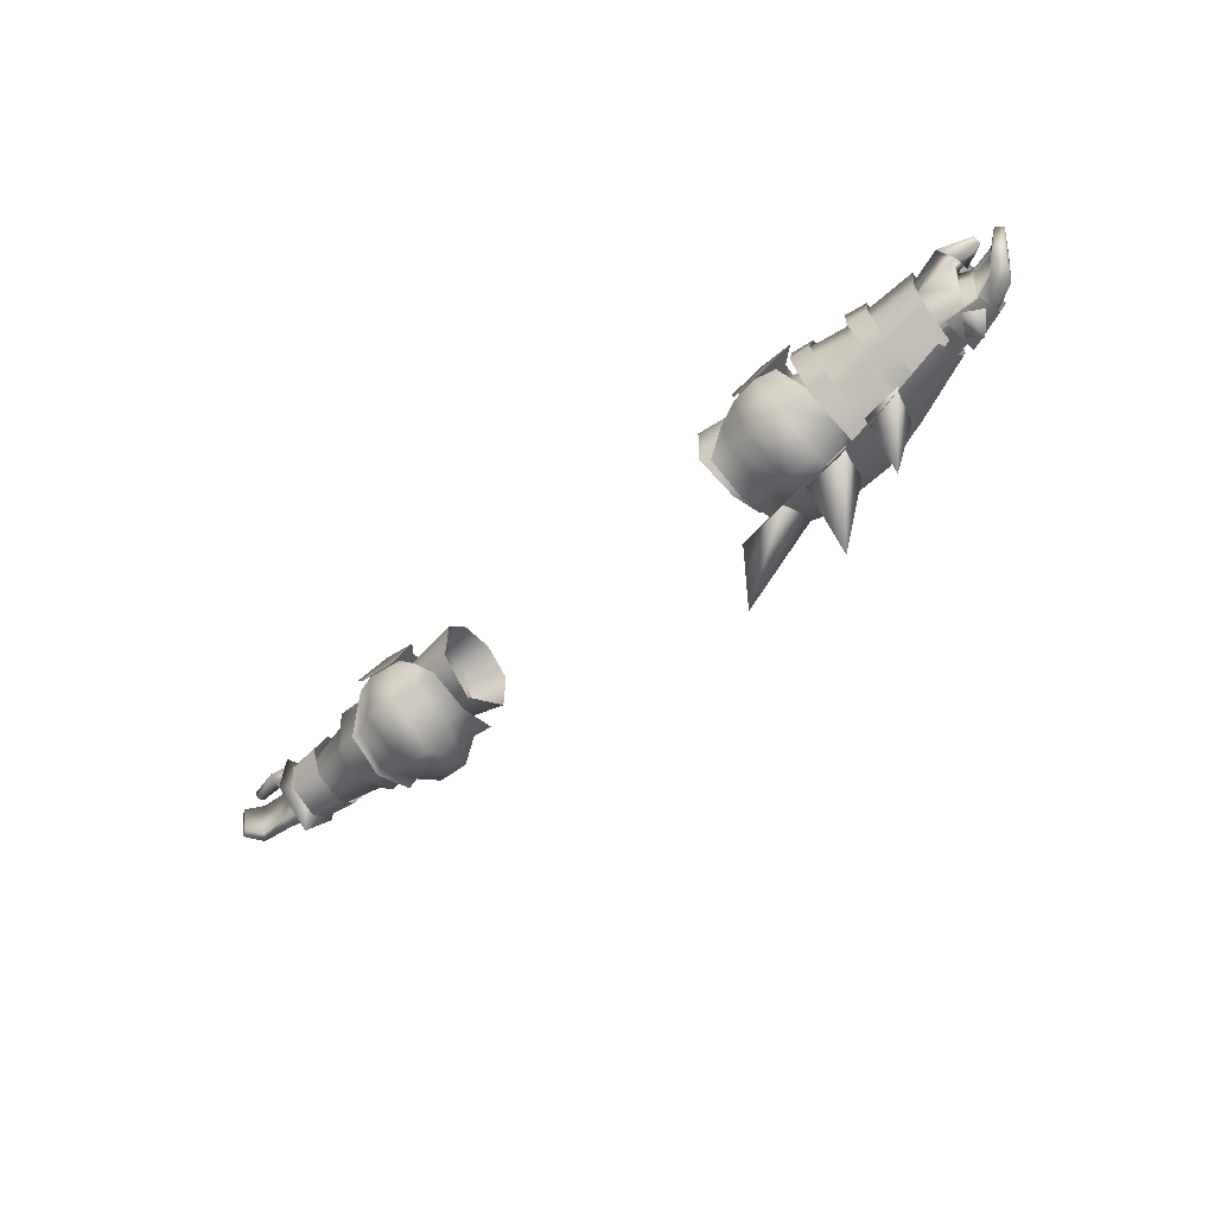
<metadata>
{"format":"obj","ext":"obj","renderer":"f3d","projection":"perspective","resolution":1024,"background":"white","views":[{"elev":-57.4,"azim":41.7,"up":"+Z"}]}
</metadata>
<code>
g mesh00
v 50.46 35.85 -8.077
v 35.33 37.23 -7.704
v 47.66 41.16 -4.182
v 43.81 43.43 2.441
v 50.73 43.86 3.253
v 46.65 46.68 -3.574
v 39.73 25.51 -4.141
v 46.75 25.01 -3.64
v 43.99 27.64 4.202
v 40.18 41.26 5.079
v 43.48 35.36 6.425
v 47.24 41.15 5.043
v 39.45 46.46 -3.868
v 37.46 43.34 2.915
v 35.33 37.23 -7.704
v 35.33 31.11 -5.677
v 47.72 30.54 -4.182
v 35.33 31.93 3.469
v 35.33 41.27 -2.158
v 35.33 38.79 3.469
v 46.4 39.13 2.12
v 46.43 32.56 2.12
v 40.9 35.42 7.869
v 40.39 30.79 5.079
v 37.75 27.88 2.915
v 50.98 27.26 3.253
v 47.38 30.68 5.661
v 46.38 35.32 8.123
v 52.94 32.66 2.12
v 47.72 30.54 -4.182
v 52.94 31.38 -4.182
v 50.46 35.85 -8.077
v 52.94 36.69 -8.077
v 47.66 41.16 -4.182
v 52.94 42 -4.182
v 46.4 39.13 2.12
v 52.77 38.76 1.895
v 46.43 32.56 2.12
f 1 2 3
f 4 5 6
f 7 8 9
f 10 11 4
f 4 11 12
f 4 12 5
f 6 13 4
f 4 13 14
f 4 14 10
f 15 1 16
f 16 1 17
f 16 17 18
f 2 19 3
f 3 19 20
f 3 20 21
f 21 20 18
f 21 18 22
f 22 18 17
f 10 23 11
f 11 23 24
f 11 24 9
f 9 24 25
f 9 25 7
f 8 26 9
f 9 26 27
f 9 27 11
f 11 27 28
f 11 28 12
f 29 30 31
f 31 30 32
f 31 32 33
f 33 32 34
f 33 34 35
f 35 34 36
f 35 36 37
f 37 36 38
f 37 38 29
f 29 38 30
v 75.71 41.19 5.192
v 68.91 37.89 4.542
v 76.39 37.51 5.601
v 69.67 42.07 -5.219
v 81.78 41.16 -5.302
v 81.12 39.72 -7.554
v 79.98 37.3 -5.546
v 73.24 37.09 -5.984
v 80.3 39.33 -5.834
v 53.42 31.19 1.369
v 71.74 37.42 3.259
v 53.29 36.64 4.101
v 80.57 36.93 5.482
v 70.21 37.67 3.821
v 77.34 33.24 7.071
v 70.68 32.57 2.719
v 78.85 30.6 5.019
v 71.74 37.42 3.259
v 79.26 36 4.285
v 81.07 40.14 3.673
v 69.74 35.69 -7.379
v 70.2 39.31 -7.232
v 69.67 42.07 -5.219
v 72.66 33.58 2.633
v 78.5 31.36 4.695
v 71.74 37.42 3.259
v 79.26 36 4.285
v 69.74 35.69 -7.379
v 81.12 39.72 -7.554
v 80.34 36.94 -6.057
v 69.23 43.12 -7.304
v 75.89 40.91 -8.109
v 69.36 36.74 -8.133
v 76.5 36.77 -7.673
v 68.91 37.89 4.542
v 75.71 41.19 5.192
v 68.23 43.01 4.08
v 76.52 43.83 -1.458
v 68.49 45.68 -1.614
v 76.52 43.83 -1.458
v 69.23 43.12 -7.304
v 75.89 40.91 -8.109
v 81.78 41.16 -5.302
v 69.67 42.07 -5.219
v 82.15 41.93 1.693
v 69.24 43.15 0.7945
v 82.09 40.69 5.35
v 70.21 37.67 3.821
v 80.57 36.93 5.482
v 73.24 37.09 -5.984
v 79.98 37.3 -5.546
v 72.79 33.71 -4.399
v 78.37 36.21 -0.02096
v 72.66 33.58 2.633
v 80.04 32.98 2.95
v 78.5 31.36 4.695
v 71.74 37.42 3.259
v 53.42 31.19 1.369
v 72.66 33.58 2.633
v 53.45 30.44 -6.816
v 72.79 33.71 -4.399
v 53.65 36.99 -9.091
v 73.24 37.09 -5.984
f 39 40 41
f 42 43 44
f 45 46 47
f 48 49 50
f 51 52 53
f 53 52 54
f 53 54 55
f 56 57 58
f 59 60 44
f 44 60 61
f 62 63 64
f 64 63 65
f 66 67 68
f 69 70 71
f 71 70 72
f 73 74 75
f 75 74 76
f 75 76 77
f 77 78 79
f 79 78 80
f 81 82 83
f 83 82 84
f 83 84 85
f 85 84 86
f 85 86 87
f 88 89 90
f 90 89 91
f 90 91 92
f 92 91 93
f 92 93 94
f 95 96 97
f 97 96 98
f 97 98 99
f 99 98 100
f 99 100 101
v 53.29 52.81 -2.987
v 41.79 52.78 -2.095
v 52.38 45.17 7.325
v 38.07 47.19 -13.55
v 25.62 43.78 -33.43
v 27.87 40.87 -19.15
v 53.42 31.19 1.369
v 45.19 29.96 -2.04
v 53.45 30.44 -6.816
v 40.39 49.27 -12.34
v 49.41 38.13 -19.12
v 39.05 38.14 -20.91
v 59.46 31.3 4.083
v 58.78 40.37 6.92
v 50.88 38.84 9.942
v 73.55 30.48 -1.734
v 73.59 31.21 4.852
v 72.98 39.57 6.733
v 48.52 35.73 -10
v 45.45 41.33 -3.602
v 53.56 43.63 -2.657
v 44.49 46.72 -4.011
v 39.24 45.09 -1.967
v 44.4 43.82 0.2861
v 36.28 45.12 -6.462
v 39.74 45.89 -4.265
v 35.73 43.19 -11.7
v 40.37 46.02 -13.04
v 40.54 37.03 -17.9
v 53.65 36.99 -9.091
v 45.19 29.96 -2.04
v 48.09 45.66 -3.445
v 51.08 43.11 -10.75
v 46.34 45.88 -12.72
v 52.22 36.55 -13.09
v 35.47 27.11 -6.58
v 31.68 28.66 -11.39
v 35.61 29.12 -11.95
v 31.75 36.51 -14.01
v 36.05 36.85 -14.69
v 32.16 43.76 -11.51
v 41.74 38.21 11.73
v 52.48 37.62 11.69
v 40.02 45.78 8.17
v 50.69 26.73 -2.831
v 54.48 27.14 -2.6
v 49.58 29.6 5.448
v 53.62 30.2 5.641
v 59.84 39.74 7.972
v 60.63 29.95 5.127
v 63.83 38.93 7.94
v 64.61 30.66 5.258
v 56.13 39.32 -15.11
v 55.52 29.48 -11.68
v 52.27 39.56 -15.86
v 51.82 28.94 -12.77
v 48.76 38.37 10.43
v 49.58 29.6 5.448
v 52.84 38.02 10.43
v 53.62 30.2 5.641
v 65.97 32.02 -10.34
v 65.42 28.63 -2.248
v 62.39 31.9 -10.82
v 61.53 27.76 -2.656
v 65.42 28.63 -2.248
v 64.61 30.66 5.258
v 61.53 27.76 -2.656
v 60.63 29.95 5.127
v 56.81 43.21 -26.64
v 63.23 37.38 -13.38
v 55.93 37.93 -14.44
v 42.51 38.83 -19.53
v 48.85 46.31 -14.23
v 43.98 45.38 -34.34
v 51.44 38.18 -17.71
v 66.01 38.31 -12.45
v 65.97 32.02 -10.34
v 62.22 38.88 -13.36
v 62.39 31.9 -10.82
v 72.6 45.57 -1.533
v 73.05 42.47 -8.215
v 61.65 46.27 -10.92
v 72.11 36.67 -11.21
v 59.74 38.01 -15.16
v 38.09 38.49 -20.85
v 27.87 40.87 -19.15
v 25.62 43.78 -33.43
v 43.98 45.38 -34.34
v 51.44 38.18 -17.71
v 42.51 38.83 -19.53
v 55.52 29.48 -11.68
v 54.48 27.14 -2.6
v 51.82 28.94 -12.77
v 50.69 26.73 -2.831
v 27.6 40.79 -19.02
v 30.99 44.52 -11.35
v 38.09 38.49 -20.85
v 55.93 37.93 -14.44
v 60.92 44.68 -11.08
v 56.81 43.21 -26.64
v 63.23 37.38 -13.38
v 60.32 30.11 -2.903
v 60.05 32.41 -10.14
v 73.55 32.68 -5.978
v 61.39 39.28 -12.66
v 73.49 38.19 -9.851
v 52.54 30.54 4.921
v 52.17 28.1 -3.202
v 52.34 32.19 -12.03
v 53.61 42.02 -14.77
v 48.18 26.1 -4.095
v 44.45 24.89 -4.657
v 51.36 29.9 -10.06
v 46.35 27.01 -12.9
v 46.71 37.07 -16.89
v 53.01 44.25 -10.78
v 53.68 37.06 -12.84
v 52.77 29.46 -10.31
v 50.19 32.76 3.321
v 53.29 36.64 4.101
v 49.81 38.87 3
v 53.56 43.63 -2.657
v 45.45 41.33 -3.602
v 33.96 50.16 -1.677
v 58.76 39.31 8.342
v 71.78 37.32 8.117
v 73.19 43.59 4.92
v 60.88 45.47 4.248
v 62.45 48.98 -2.563
v 52.83 48.73 -12.31
v 39.92 27 -13.56
v 39.54 25.56 -5.025
v 43.62 27.95 0.6918
v 39.44 26.96 -1.835
f 102 103 104
f 105 106 107
f 108 109 110
f 111 112 113
f 114 115 116
f 117 118 114
f 114 118 119
f 114 119 115
f 120 121 122
f 123 124 125
f 126 127 128
f 128 127 129
f 128 129 130
f 122 131 120
f 120 131 110
f 120 110 132
f 125 133 123
f 123 133 134
f 123 134 135
f 135 134 136
f 137 138 139
f 139 138 140
f 139 140 141
f 141 140 142
f 143 144 145
f 146 147 148
f 148 147 149
f 150 151 152
f 152 151 153
f 154 155 156
f 156 155 157
f 158 159 160
f 160 159 161
f 162 163 164
f 164 163 165
f 166 167 168
f 168 167 169
f 170 171 172
f 173 174 175
f 175 174 176
f 177 178 179
f 179 178 180
f 181 182 183
f 183 182 184
f 183 184 185
f 186 187 188
f 189 190 191
f 103 102 111
f 192 193 194
f 194 193 195
f 113 196 111
f 111 196 197
f 111 197 103
f 106 105 198
f 199 200 201
f 201 200 202
f 114 203 117
f 117 203 204
f 117 204 205
f 205 204 206
f 205 206 207
f 116 208 114
f 114 208 209
f 114 209 203
f 203 209 210
f 203 210 204
f 204 210 211
f 204 211 206
f 212 213 214
f 214 213 215
f 214 215 136
f 136 215 216
f 136 216 135
f 133 217 134
f 134 217 218
f 134 218 136
f 136 218 219
f 136 219 214
f 109 108 220
f 220 108 221
f 220 221 222
f 222 221 223
f 222 223 224
f 197 225 103
f 103 225 145
f 103 145 104
f 104 145 144
f 104 144 226
f 227 228 229
f 229 228 181
f 229 181 230
f 230 181 183
f 230 183 231
f 231 183 185
f 231 185 112
f 112 111 231
f 231 111 102
f 231 102 230
f 230 102 104
f 230 104 229
f 229 104 226
f 229 226 227
f 126 124 127
f 127 124 123
f 127 123 129
f 129 123 135
f 129 135 130
f 130 135 216
f 130 216 232
f 232 216 215
f 232 215 233
f 233 215 213
f 212 234 213
f 213 234 235
f 213 235 233
f 233 235 137
f 233 137 232
f 232 137 139
f 232 139 130
f 130 139 141
f 130 141 128
f 128 141 142
f 128 142 126
v -46.43 32.56 2.12
v -52.94 32.66 2.12
v -52.94 31.38 -4.182
v -46.43 32.56 2.12
v -35.33 31.93 3.469
v -35.33 38.79 3.469
v -50.46 35.85 -8.077
v -35.33 37.23 -7.704
v -35.33 31.11 -5.677
v -47.72 30.54 -4.182
v -46.43 32.56 2.12
v -52.94 31.38 -4.182
v -52.94 42 -4.182
v -47.66 41.16 -4.182
v -52.94 39.46 2.12
v -52.94 32.66 2.12
v -46.43 32.56 2.12
v -46.4 39.13 2.12
v -35.33 38.79 3.469
v -35.33 41.27 -2.158
v -43.81 43.43 2.441
v -39.45 46.46 -3.868
v -46.65 46.68 -3.574
v -43.99 27.64 4.202
v -46.75 25.01 -3.64
v -39.73 25.51 -4.141
v -37.75 27.88 2.915
v -40.39 30.79 5.079
v -43.48 35.36 6.425
v -50.73 43.86 3.253
v -47.24 41.15 5.043
v -35.33 31.93 3.469
v -46.43 32.56 2.12
v -47.72 30.54 -4.182
v -50.46 35.85 -8.077
v -52.94 36.69 -8.077
v -35.33 41.27 -2.158
v -46.4 39.13 2.12
v -52.94 32.66 2.12
v -40.9 35.42 7.869
v -40.18 41.26 5.079
v -37.46 43.34 2.915
v -46.38 35.32 8.123
v -47.38 30.68 5.661
v -50.98 27.26 3.253
f 236 237 238
f 239 240 241
f 242 243 244
f 245 246 247
f 242 248 249
f 249 248 250
f 251 252 253
f 253 252 254
f 253 254 255
f 256 257 258
f 259 260 261
f 261 262 259
f 259 262 263
f 259 263 264
f 258 265 256
f 256 265 266
f 256 266 264
f 267 268 244
f 244 268 269
f 244 269 270
f 270 269 271
f 270 271 248
f 243 242 272
f 272 242 249
f 272 249 273
f 273 249 250
f 273 250 274
f 263 275 264
f 264 275 276
f 264 276 256
f 256 276 277
f 256 277 257
f 266 278 264
f 264 278 279
f 264 279 259
f 259 279 280
f 259 280 260
v -73.42 39.92 -5.459
v -79.4 38.4 -5.799
v -72.4 41 -1.699
v -72.04 33.68 0.2589
v -72.2 37.6 2.2
v -75.6 32.1 3.2
v -77 35.4 5.1
v -73.42 39.92 -5.459
v -72.13 37.46 -6.198
v -77 35.4 5.1
v -72.2 37.6 2.2
v -80.5 40.1 3.9
v -72.4 41 -1.699
v -80.32 40.14 -2.017
v -79.4 38.4 -5.799
v -74.6 44.44 -1.631
v -71.39 36.44 -2.769
v -74.17 38.23 7.128
v -73.81 31.06 3.368
v -74.74 38.85 -10.01
v -73.78 30.61 -5.763
v -75.6 32.1 3.2
v -79.2 33.1 2.599
v -72.04 33.68 0.2589
v -77.6 36.5 -0.3993
v -72.04 33.6 -4.733
v -75.2 34.9 -6.1
v -72.13 37.46 -6.198
v -79.1 36.3 -5.7
v -79.4 38.4 -5.799
v -73.81 31.06 3.368
v -73.78 30.61 -5.763
v -70.95 34.75 -5.189
v -74.74 38.85 -10.01
v -70.93 38.11 -6.046
v -74.6 44.44 -1.631
v -70.9 41.41 -1.998
v -70.95 34.75 -5.189
v -70.95 34.37 0.785
v -73.81 31.06 3.368
v -70.92 38.16 2.79
v -74.17 38.23 7.128
v -70.9 41.41 -1.998
v -74.6 44.44 -1.631
f 281 282 283
f 284 285 286
f 286 285 287
f 288 289 282
f 290 291 292
f 292 291 293
f 292 293 294
f 294 293 295
f 296 297 298
f 298 297 299
f 296 300 297
f 297 300 301
f 297 301 299
f 302 303 304
f 304 303 305
f 304 305 306
f 306 305 307
f 306 307 308
f 308 307 309
f 308 309 310
f 311 312 313
f 313 312 314
f 313 314 315
f 315 314 316
f 315 316 317
f 318 319 320
f 320 319 321
f 320 321 322
f 322 321 323
f 322 323 324
v -44.49 46.72 -4.011
v -44.4 43.82 0.2861
v -39.24 45.09 -1.967
v -45.32 44.03 -2.852
v -54.49 44.76 -2.27
v -53.64 42.36 2.085
v -65.01 42.35 -0.5377
v -64.66 40.71 2.466
v -60.6 42.8 -0.3239
v -56.09 32.31 1.107
v -55.18 27.99 -2.624
v -54.35 30.79 2.919
v -47.72 30.54 -4.182
v -52.94 31.38 -4.182
v -52.94 36.69 -8.077
v -46.51 41.61 2.321
v -56.25 31.31 -6.07
v -52.72 30.34 -6.951
v -55.89 32.5 0.9276
v -54.16 30.8 1.084
v -53.72 36.71 5.904
v -48.52 35.73 -10
v -45.19 29.96 -2.04
v -52.72 30.34 -6.951
v -44.45 24.89 -4.657
v -43.62 27.95 0.6918
v -48.18 26.1 -4.095
v -60.61 30.72 -2.4
v -60.48 32.25 1.131
v -64.76 31.24 -2.18
v -64.6 32.76 1.328
v -60.48 32.25 1.131
v -60.3 37.2 3.944
v -64.6 32.76 1.328
v -64.66 37.27 3.991
v -35.47 27.11 -6.58
v -39.44 26.96 -1.835
v -39.54 25.56 -5.025
v -36.05 36.85 -14.69
v -35.61 29.12 -11.95
v -39.92 27 -13.56
v -46.71 37.07 -16.89
v -46.34 45.88 -12.72
v -40.37 46.02 -13.04
v -39.69 45.89 -4.328
v -40.54 37.03 -17.9
v -46.35 27.01 -12.9
v -51.36 29.9 -10.06
v -54.92 43.22 -2.825
v -70.9 41.41 -1.998
v -70.92 38.16 2.79
v -53.56 43.63 -2.657
v -54.92 43.22 -2.825
v -55.47 36.61 3.694
v -53.65 36.99 -9.091
v -53.56 43.63 -2.657
v -45.45 41.33 -3.602
v -64.66 37.27 3.991
v -60.3 37.2 3.944
v -60.46 40.94 2.565
v -60.43 37.14 -8.926
v -59.27 31.61 -6.794
v -70.95 34.46 -5.832
v -57.59 30 -2.678
v -71.2 33.35 -2
v -44.9 30.71 1.518
v -44.83 27.55 -4.385
v -44.95 29.8 -9.685
v -56.99 30.55 -7.862
v -57.71 36.98 -10.76
v -48.09 45.66 -3.445
v -51.08 43.11 -10.75
v -53.01 44.25 -10.78
v -52.22 36.55 -13.09
v -53.68 37.1 -13.32
v -70.95 34.75 -5.189
v -56.25 31.31 -6.07
v -70.95 34.37 0.785
v -55.89 32.5 0.9276
v -55.47 36.61 3.694
v -56.78 43.64 -8.318
v -45.04 41.75 -9.968
v -45.31 35.82 -12.88
v -45.45 41.33 -3.602
v -53.56 43.63 -2.657
v -49.66 39.15 4.098
v -53.72 36.71 5.904
v -49.78 32.66 4.25
v -54.16 30.8 1.084
v -45.19 29.96 -2.04
v -71 38.02 -6.923
v -70.99 41.09 -4.69
v -59.16 42.23 -7.404
v -71.02 42.4 -1.803
v -56.82 43.32 -2.342
v -70.95 40.4 0.6897
v -55.73 40.41 1.106
v -52.77 29.46 -10.31
v -70.47 34.27 1.164
v -36.28 45.12 -6.462
v -32.16 43.76 -11.51
v -35.73 43.19 -11.7
v -31.75 36.51 -14.01
v -31.68 28.66 -11.39
f 325 326 327
f 328 329 330
f 331 332 333
f 334 335 336
f 337 338 339
f 340 328 330
f 341 342 343
f 343 342 344
f 343 344 345
f 346 347 348
f 349 350 351
f 352 353 354
f 354 353 355
f 356 357 358
f 358 357 359
f 360 361 362
f 363 364 365
f 366 367 368
f 368 367 369
f 368 370 366
f 366 370 371
f 366 371 372
f 373 374 375
f 376 377 345
f 345 377 378
f 345 378 343
f 348 379 346
f 346 379 380
f 346 380 381
f 382 383 332
f 332 383 384
f 332 384 333
f 385 386 387
f 387 386 388
f 387 388 389
f 390 336 391
f 391 336 335
f 391 335 392
f 392 335 393
f 392 393 394
f 326 325 395
f 395 325 396
f 395 396 397
f 397 396 398
f 397 398 399
f 400 401 402
f 402 401 403
f 402 403 375
f 375 403 404
f 375 404 373
f 329 328 405
f 405 328 406
f 405 406 394
f 394 406 407
f 394 407 392
f 408 409 410
f 410 409 411
f 410 411 412
f 412 411 413
f 412 413 414
f 414 413 348
f 387 415 385
f 385 415 416
f 385 416 417
f 417 416 418
f 417 418 419
f 419 418 420
f 419 420 421
f 327 369 325
f 325 369 367
f 325 367 396
f 396 367 366
f 396 366 398
f 398 366 372
f 398 372 399
f 399 372 422
f 423 389 334
f 334 389 388
f 334 388 335
f 335 388 386
f 335 386 393
f 393 386 385
f 393 385 394
f 394 385 417
f 394 417 405
f 405 417 419
f 405 419 329
f 329 419 421
f 329 421 330
f 424 425 426
f 426 425 427
f 426 427 363
f 363 427 428
f 363 428 364
f 364 428 360
f 364 360 365
f 365 360 362
f 365 362 349
f 349 362 361
f 349 361 350
f 327 424 369
f 369 424 426
f 369 426 368
f 368 426 363
f 368 363 370
f 370 363 365
f 370 365 371
f 371 365 349
f 371 349 372
f 372 349 351
f 372 351 422
v -29.3 32.71 5.51
v -39.91 30.13 0.7662
v -29.3 28.97 1.259
v -38.2 32.9 4.861
v -29.41 38.99 6.05
v -38.05 37.89 4.93
v -29.58 44.14 1.805
v -39.94 41.22 1.455
v -29.81 44.2 -6.607
v -39.98 41.68 -5.315
v -30.38 35.94 -12.39
v -39.92 35.3 -9.433
v -29.26 28.72 -8.307
v -39.94 29.88 -5.332
v -29.3 28.97 1.259
v -39.91 30.13 0.7662
f 429 430 431
f 430 429 432
f 432 429 433
f 432 433 434
f 434 433 435
f 434 435 436
f 436 435 437
f 436 437 438
f 438 437 439
f 438 439 440
f 440 439 441
f 440 441 442
f 442 441 443
f 442 443 444
v -79.1 31.8 4.099
v -84.3 34.2 4.599
v -84.2 32.7 3.5
v -89.8 34.8 2.5
v -85.3 37.8 -5.4
v -88.1 34.8 -4.5
v -84.2 36.4 -5.1
v -87 33.9 -4.299
v -88.1 34.8 -4.5
v -85.5 36.1 3.9
v -88.4 33.8 3.099
v -89.8 34.8 2.5
v -88.1 34.8 -4.5
v -87.1 38.2 3.099
v -85.5 36.1 3.9
v -81.2 36.7 4.299
v -84.3 34.9 3.5
v -79.7 35.2 4.2
v -79.6 34 5.7
v -77 35.4 5.1
v -79.4 38.4 -5.799
v -79.1 36.3 -5.7
v -85.3 37.8 -5.4
v -75.6 32.1 3.2
v -79.7 35.2 4.2
v -77 35.4 5.1
v -80.5 40.1 3.9
v -84.2 32.7 3.5
v -84.3 34.2 4.599
v -84.3 33.6 2.7
v -84.3 34.9 3.5
v -79.7 35.2 4.2
v -75.6 32.1 3.2
v -79.1 31.8 4.099
v -79.2 33.1 2.599
v -88.4 33.8 3.099
v -77.6 36.5 -0.3993
v -75.2 34.9 -6.1
v -79.4 38.4 -5.799
v -80.32 40.14 -2.017
v -81.2 36.7 4.299
v -84.2 32.7 3.5
f 445 446 447
f 448 449 450
f 451 452 453
f 454 455 452
f 452 455 456
f 452 456 457
f 458 459 460
f 461 446 462
f 462 446 463
f 462 463 464
f 465 466 467
f 467 466 451
f 467 451 453
f 446 445 463
f 463 445 468
f 463 468 464
f 469 470 471
f 472 473 474
f 474 473 475
f 474 475 476
f 477 478 479
f 449 448 458
f 458 448 480
f 458 480 459
f 481 466 482
f 483 449 484
f 484 449 458
f 484 458 471
f 471 458 460
f 471 460 469
f 452 451 454
f 454 451 466
f 454 466 485
f 485 466 481
f 485 481 476
f 476 481 479
f 476 479 474
f 474 479 478
f 474 478 486
v 38.2 32.9 4.861
v 29.3 32.71 5.51
v 29.3 28.97 1.259
v 39.91 30.13 0.7662
v 39.91 30.13 0.7662
v 29.3 28.97 1.259
v 39.94 29.88 -5.332
v 29.41 38.99 6.05
v 38.05 37.89 4.93
v 29.58 44.14 1.805
v 39.94 41.22 1.455
v 29.81 44.2 -6.607
v 29.26 28.72 -8.307
v 30.38 35.94 -12.39
v 39.92 35.3 -9.433
v 39.98 41.68 -5.315
f 487 488 489
f 490 487 489
f 491 492 493
f 488 487 494
f 494 487 495
f 494 495 496
f 496 495 497
f 496 497 498
f 492 499 493
f 493 499 500
f 493 500 501
f 501 500 498
f 501 498 502
f 502 498 497
v 82.02 37.3 3.479
v 81.07 40.14 3.673
v 79.26 36 4.285
v 75.24 42.48 -9.047
v 82.15 40.38 -7.879
v 81.23 36.05 -7.909
v 84.34 35.82 -4.748
v 86.35 36.17 3.208
v 79.98 37.3 -5.546
v 82.02 37.3 3.479
v 80.57 36.93 5.482
v 81.87 37.62 5.851
v 82.09 40.69 5.35
v 85.97 35.94 4.553
v 83.97 35.44 -5.563
v 88.3 33.55 4.668
v 78.5 31.36 4.695
v 80.04 32.98 2.95
v 84.24 33.9 5.73
v 79.98 37.3 -5.546
v 80.3 39.33 -5.834
v 86.35 36.17 3.208
v 88.3 33.55 4.668
v 89.64 34.5 4.157
v 85.97 35.94 4.553
v 84.24 33.9 5.73
v 79.26 36 4.285
v 84.32 34.42 4.802
v 78.85 30.6 5.019
v 84.82 32.49 4.539
v 84.82 33.83 5.884
v 84.94 34.43 4.674
v 80.57 36.93 5.482
v 77.34 33.24 7.071
v 88.38 33.42 -5.233
v 86.33 37.9 -6.748
v 87.26 38.96 4.358
v 80.34 36.94 -6.057
v 81.12 39.72 -7.554
v 83.97 35.44 -5.563
v 86.33 37.9 -6.748
v 86.89 32.58 -4.875
v 86.89 32.58 -4.875
v 88.38 33.42 -5.233
v 89.64 34.5 4.157
v 84.82 33.83 5.884
v 84.82 32.49 4.539
v 84.94 34.43 4.674
v 85.13 33.65 3.515
v 80.57 36.93 5.482
v 84.82 32.49 4.539
v 78.85 30.6 5.019
v 80.76 33.1 2.77
v 81.35 36.06 -0.5482
v 81.68 37.54 5.827
v 79.3 37.11 5.724
v 80.86 39.81 5.743
v 77.93 39.64 5.967
v 74.74 35.74 -8.345
v 78.67 39.52 -14.12
v 75.19 39.77 -8.011
v 78.48 40.97 -7.93
v 81.05 38.25 -7.818
v 77.57 35.9 -7.533
v 79.1 35.02 -0.7473
v 78.39 35.91 -7.015
v 80.67 36.77 -6.852
v 79.54 40.48 -7.596
v 80.67 36.77 -6.852
v 77.43 39.65 -7.926
v 78.39 35.91 -7.015
v 74.78 37.3 6.542
v 81.16 36.96 6.543
v 74.92 42.78 6.062
v 81.82 40.77 5.993
v 82.69 43.11 -0.9265
v 75.34 45.51 -1.389
v 78.37 36.21 -0.02096
v 79.26 36 4.285
v 84.32 34.42 4.802
v 81.12 39.72 -7.554
v 81.78 41.16 -5.302
v 82.15 41.93 1.693
v 85.97 35.94 4.553
f 503 504 505
f 506 507 508
f 509 510 511
f 511 510 512
f 513 514 515
f 516 517 518
f 519 520 521
f 509 522 523
f 504 503 524
f 525 526 527
f 519 528 529
f 529 528 530
f 531 532 533
f 534 535 533
f 533 535 536
f 533 536 531
f 537 538 526
f 526 538 539
f 526 539 527
f 540 541 542
f 542 541 543
f 542 543 544
f 544 543 537
f 517 545 518
f 518 545 546
f 518 546 547
f 548 549 550
f 550 549 551
f 550 551 552
f 553 554 551
f 551 554 555
f 551 555 552
f 556 557 558
f 558 557 559
f 558 559 560
f 508 561 506
f 562 563 564
f 564 565 562
f 562 565 566
f 562 566 563
f 558 567 556
f 556 567 568
f 556 568 569
f 570 571 572
f 572 571 573
f 574 575 576
f 576 575 577
f 576 577 578
f 507 506 578
f 578 506 579
f 578 579 576
f 522 512 580
f 580 512 581
f 580 581 520
f 520 581 582
f 520 582 521
f 583 584 538
f 538 584 585
f 538 585 539
f 539 585 515
f 539 515 586
f 586 515 514
v -65.15 33.1 4.818
v -65.23 39.27 5.385
v -71.85 33.3 3.75
v -72.06 38.55 4.589
v -65.23 39.27 5.385
v -65.16 44.1 -1.79
v -72.06 38.55 4.589
v -72.21 43.06 -1.215
v -71.64 31.33 -0.7798
v -71.98 32.63 -5.907
v -65.2 30.53 -1.754
v -65.43 32.91 -6.969
v -72.21 43.06 -1.215
v -65.16 44.1 -1.79
v -72.25 41.15 -5.966
v -65.42 41.82 -6.933
v -71.64 31.33 -0.7798
v -65.2 30.53 -1.754
v -71.85 33.3 3.75
v -65.15 33.1 4.818
v -65.41 38.2 -9.467
v -65.43 32.91 -6.969
v -72.28 38.05 -8.025
v -71.98 32.63 -5.907
v -65.41 38.2 -9.467
v -72.28 38.05 -8.025
v -65.42 41.82 -6.933
v -72.25 41.15 -5.966
f 587 588 589
f 589 588 590
f 591 592 593
f 593 592 594
f 595 596 597
f 597 596 598
f 599 600 601
f 601 600 602
f 603 604 605
f 605 604 606
f 607 608 609
f 609 608 610
f 611 612 613
f 613 612 614

</code>
